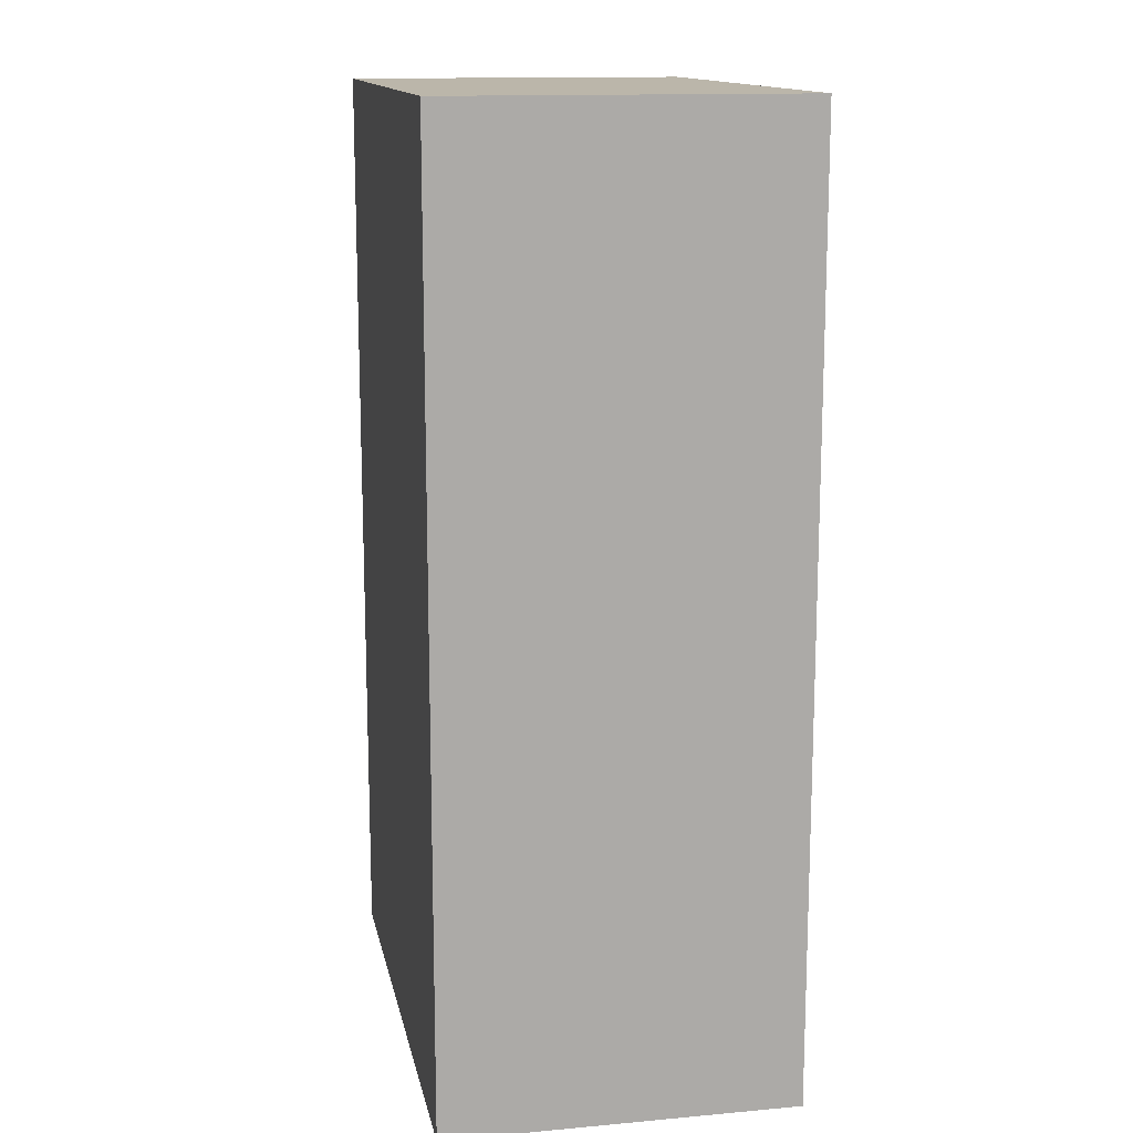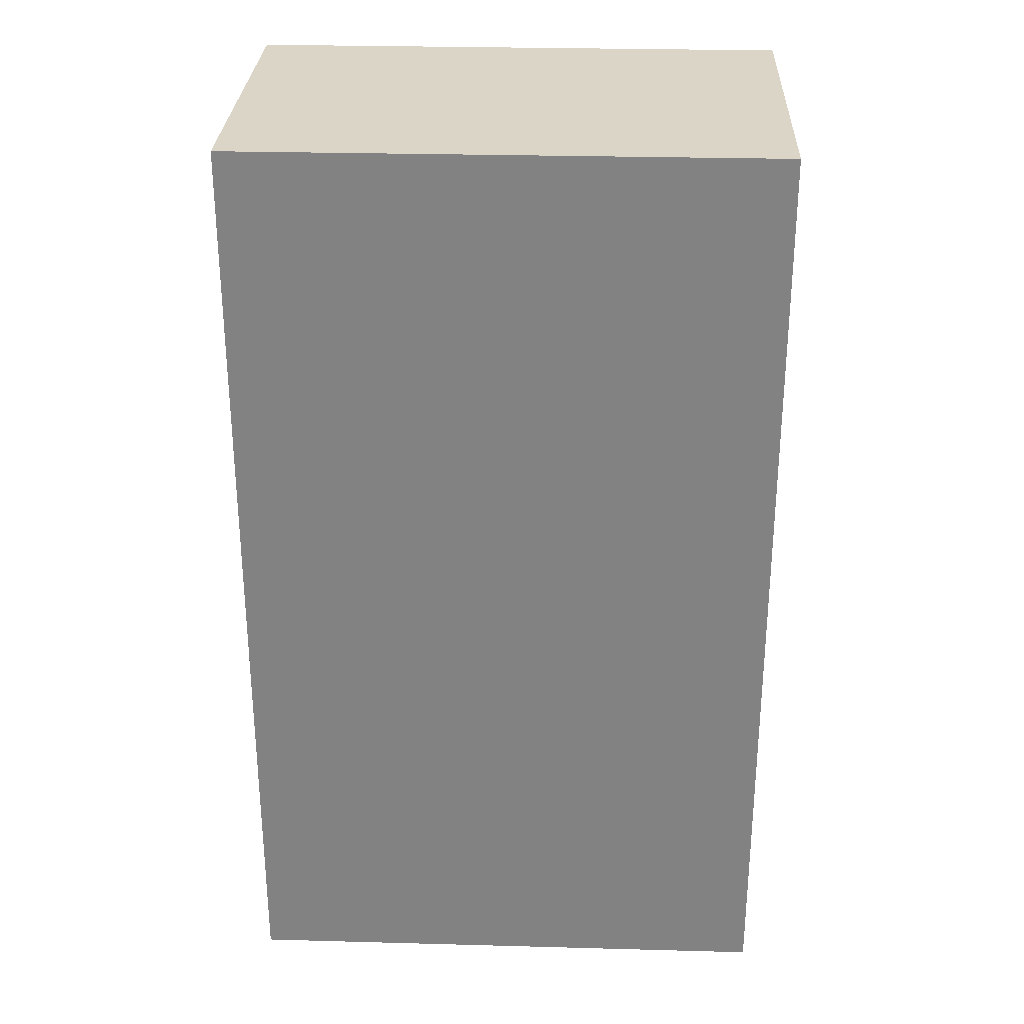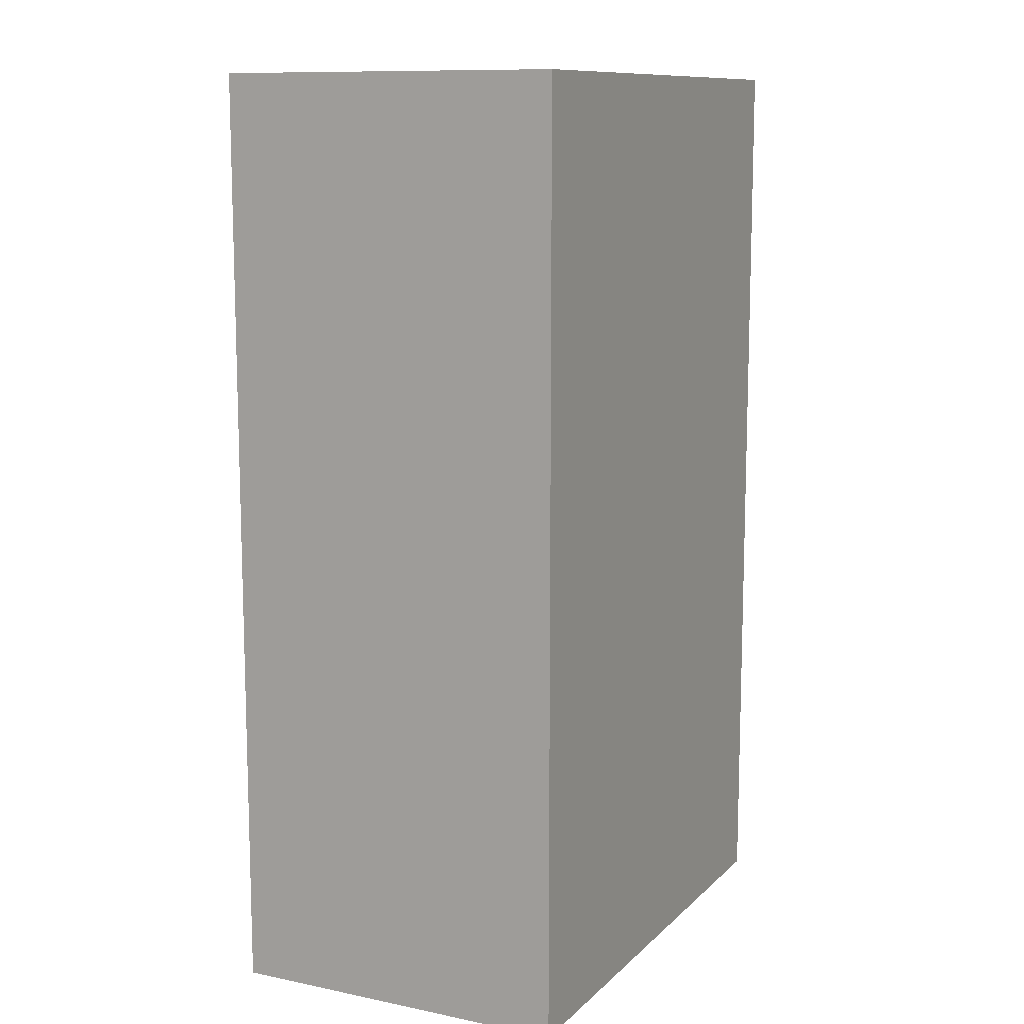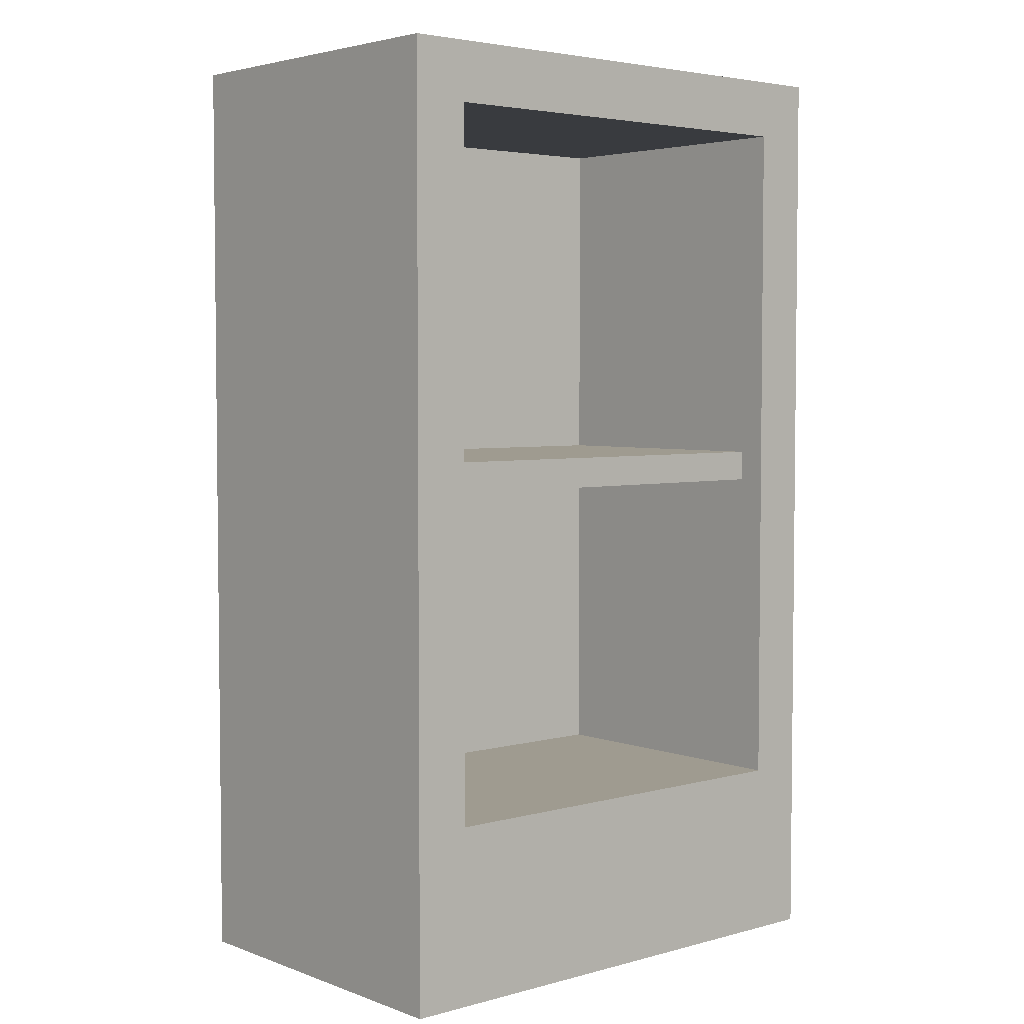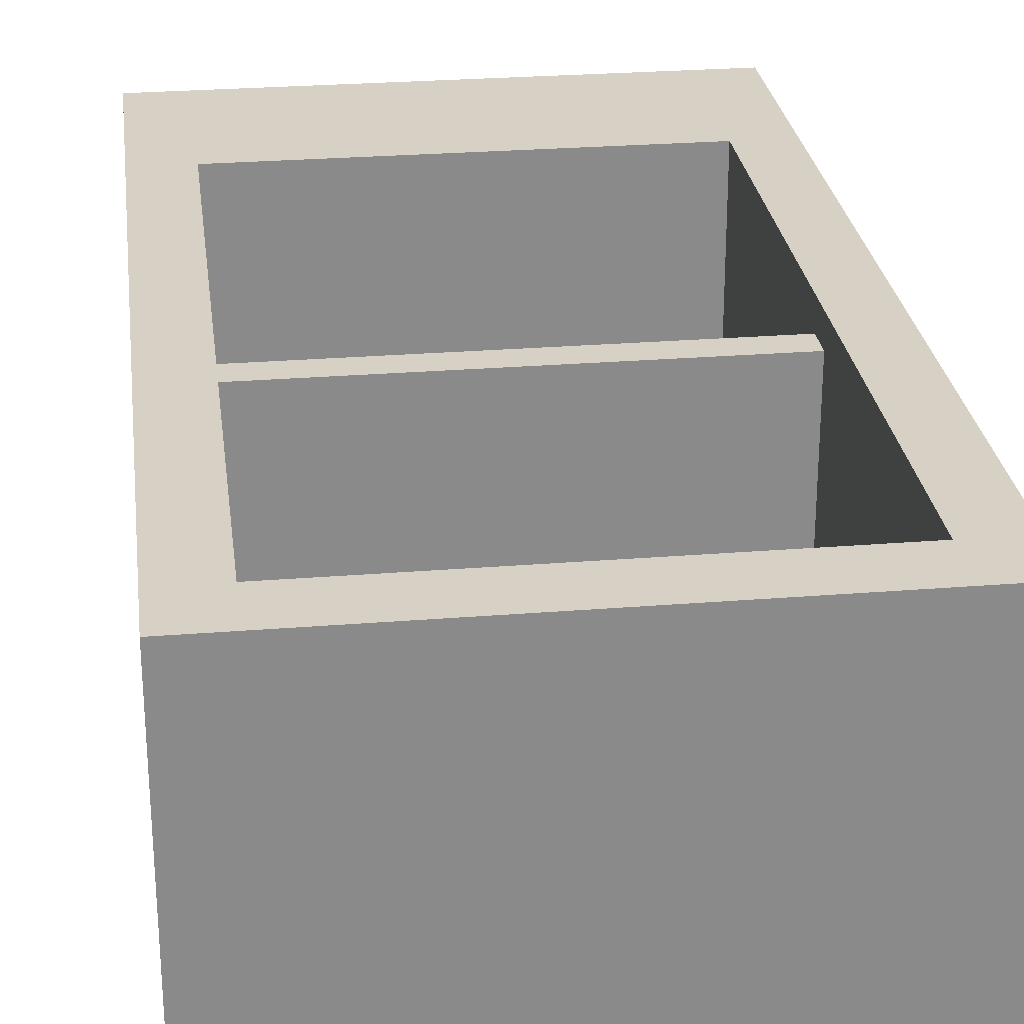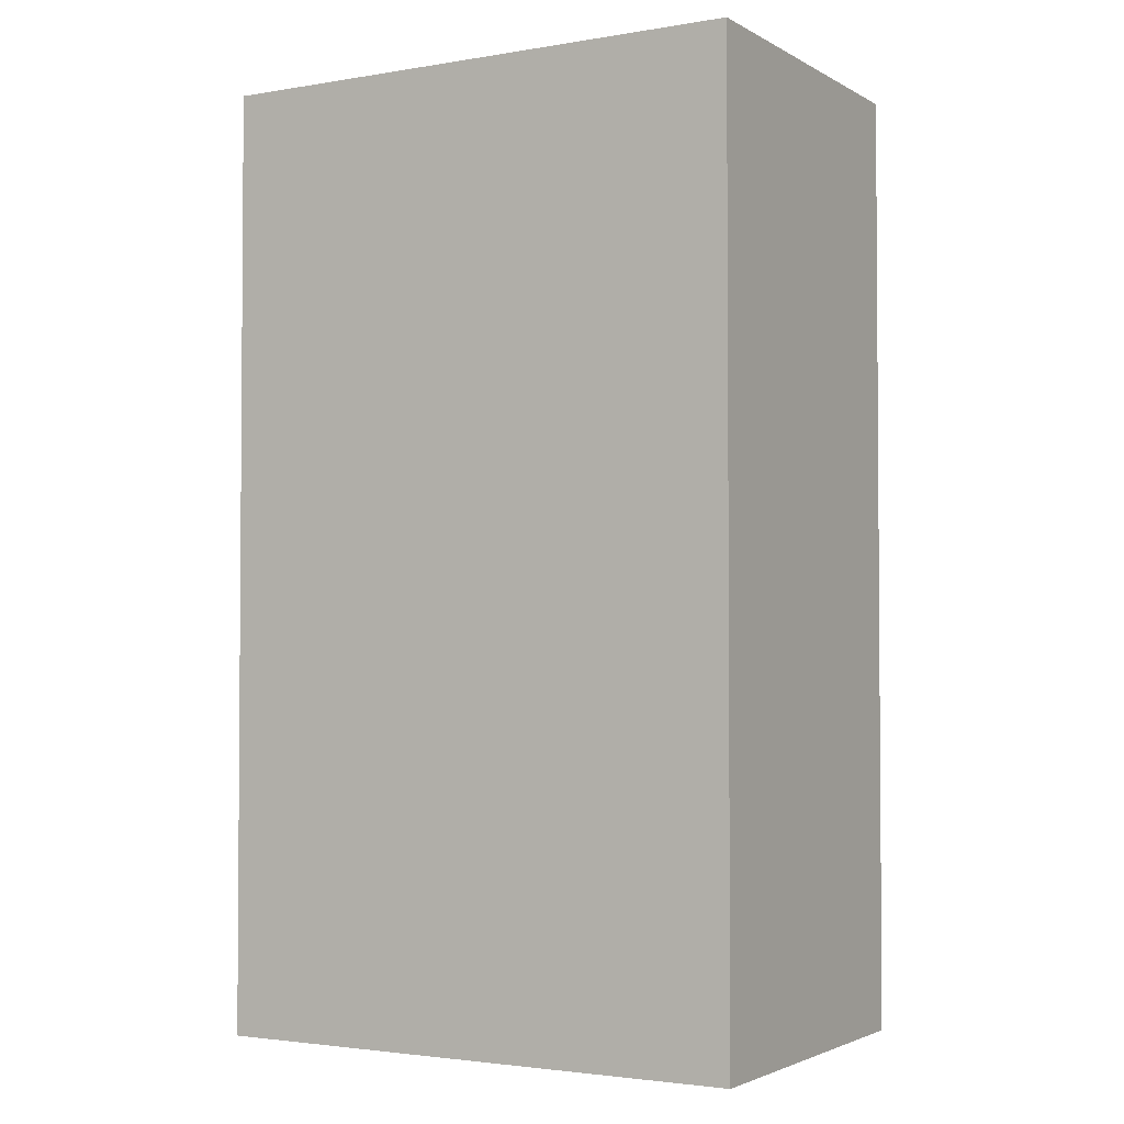
<metadata>
{"format":"obj","ext":"obj","renderer":"f3d","projection":"perspective","resolution":1024,"background":"white","views":[{"elev":14.0,"azim":-101.2,"up":"+Y"},{"elev":29.0,"azim":-177.7,"up":"+Y"},{"elev":11.1,"azim":116.5,"up":"+Y"},{"elev":4.0,"azim":-41.0,"up":"+Y"},{"elev":26.9,"azim":172.8,"up":"+Z"},{"elev":-2.6,"azim":-149.9,"up":"+Y"}]}
</metadata>
<code>
v -0.4506 0 -0.2921
v -0.4506 1.568 -0.2921
v -0.4506 1.568 0.2921
v -0.4506 0 0.2921
v -0.4506 1.568 -0.2921
v 0.4506 1.568 -0.2921
v 0.4506 1.568 0.2921
v -0.4506 1.568 0.2921
v 0.4506 1.568 -0.2921
v 0.4506 0 -0.2921
v 0.4506 0 0.2921
v 0.4506 1.568 0.2921
v 0.4506 0 -0.2921
v -0.4506 0 -0.2921
v -0.4506 0 0.2921
v 0.4506 0 0.2921
v -0.3557 0.2994 -0.2005
v -0.3557 1.471 -0.2005
v 0.3558 1.471 -0.2005
v 0.3558 0.2994 -0.2005
v 0.4506 0 -0.2921
v 0.4506 1.568 -0.2921
v -0.4506 1.568 -0.2921
v -0.4506 0 -0.2921
v -0.4506 0 0.2921
v -0.3557 0.2994 0.2921
v 0.3558 0.2994 0.2921
v 0.4506 0 0.2921
v 0.3558 1.471 0.2921
v 0.4506 1.568 0.2921
v -0.3557 1.471 0.2921
v -0.4506 1.568 0.2921
v -0.3557 0.2994 0.2921
v -0.3557 0.2994 -0.2005
v 0.3558 0.2994 -0.2005
v 0.3558 0.2994 0.2921
v 0.3558 0.2994 0.2921
v 0.3558 0.2994 -0.2005
v 0.3558 1.471 -0.2005
v 0.3558 1.471 0.2921
v 0.3558 1.471 0.2921
v 0.3558 1.471 -0.2005
v -0.3557 1.471 -0.2005
v -0.3557 1.471 0.2921
v -0.3557 1.471 0.2921
v -0.3557 1.471 -0.2005
v -0.3557 0.2994 -0.2005
v -0.3557 0.2994 0.2921
v -0.3557 0.8934 0.2444
v -0.3557 0.8934 -0.2005
v 0.3558 0.8934 -0.2005
v 0.3558 0.8934 0.2444
v -0.3557 0.8421 0.2444
v 0.3558 0.8421 0.2444
v 0.3558 0.8421 -0.2005
v -0.3557 0.8421 -0.2005
v -0.3557 0.8421 0.2444
v -0.3557 0.8934 0.2444
v 0.3558 0.8934 0.2444
v 0.3558 0.8421 0.2444
v 0.3558 0.8421 0.2444
v 0.3558 0.8934 0.2444
v 0.3558 0.8934 -0.2005
v 0.3558 0.8421 -0.2005
v 0.3558 0.8421 -0.2005
v 0.3558 0.8934 -0.2005
v -0.3557 0.8934 -0.2005
v -0.3557 0.8421 -0.2005
v -0.3557 0.8421 -0.2005
v -0.3557 0.8934 -0.2005
v -0.3557 0.8934 0.2444
v -0.3557 0.8421 0.2444
g Prop_Shelf_013_1028_164
f 1 3 2
f 1 4 3
f 5 7 6
f 5 8 7
f 9 11 10
f 9 12 11
f 13 15 14
f 13 16 15
f 17 19 18
f 17 20 19
f 21 23 22
f 21 24 23
f 25 27 26
f 25 28 27
f 28 29 27
f 28 30 29
f 30 31 29
f 30 32 31
f 32 26 31
f 32 25 26
f 33 35 34
f 33 36 35
f 37 39 38
f 37 40 39
f 41 43 42
f 41 44 43
f 45 47 46
f 45 48 47
f 49 51 50
f 49 52 51
f 53 55 54
f 53 56 55
f 57 59 58
f 57 60 59
f 61 63 62
f 61 64 63
f 65 67 66
f 65 68 67
f 69 71 70
f 69 72 71

</code>
